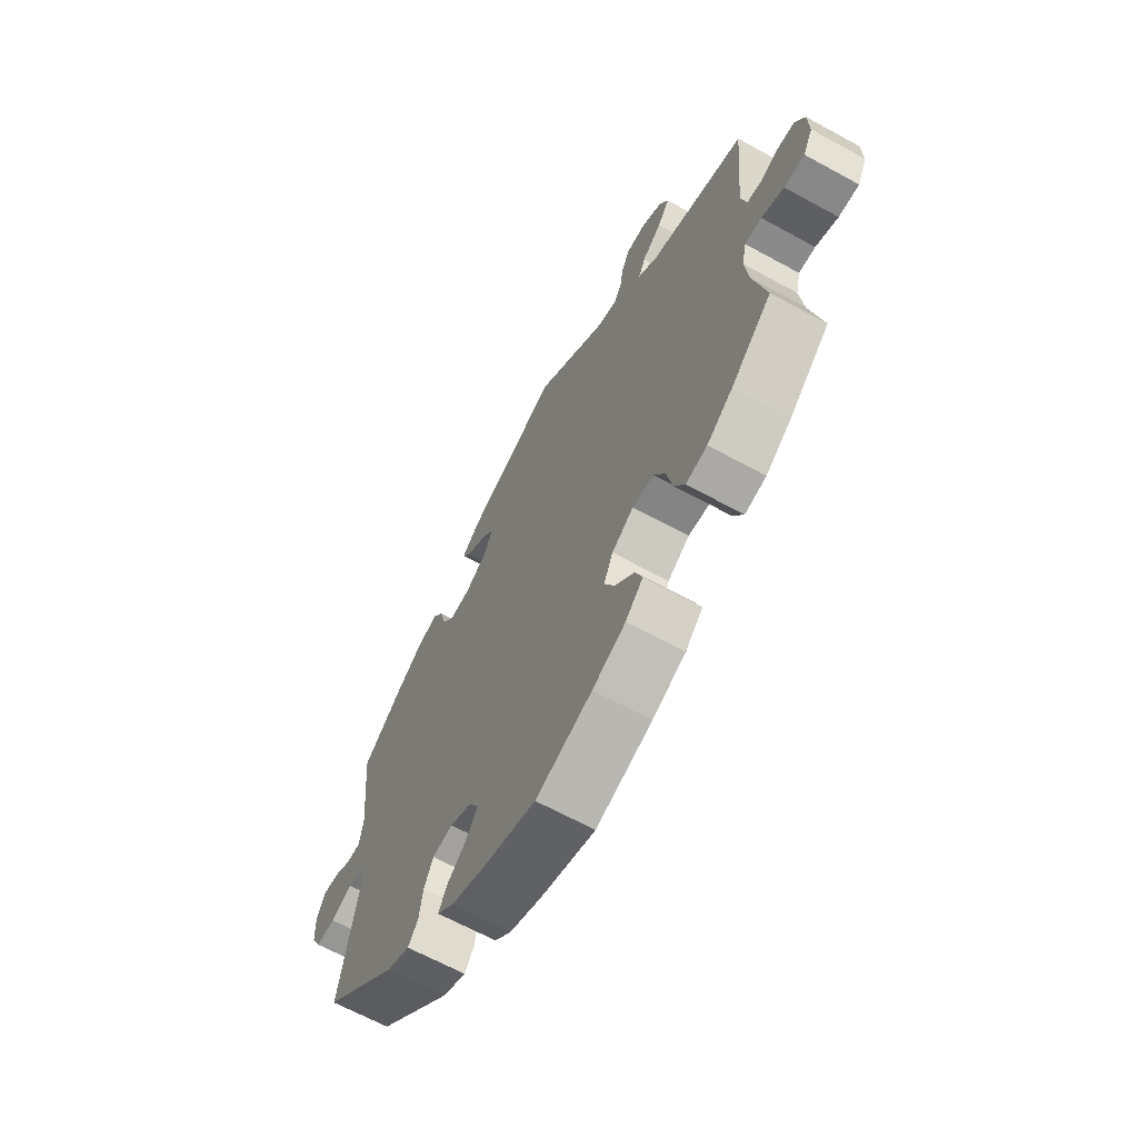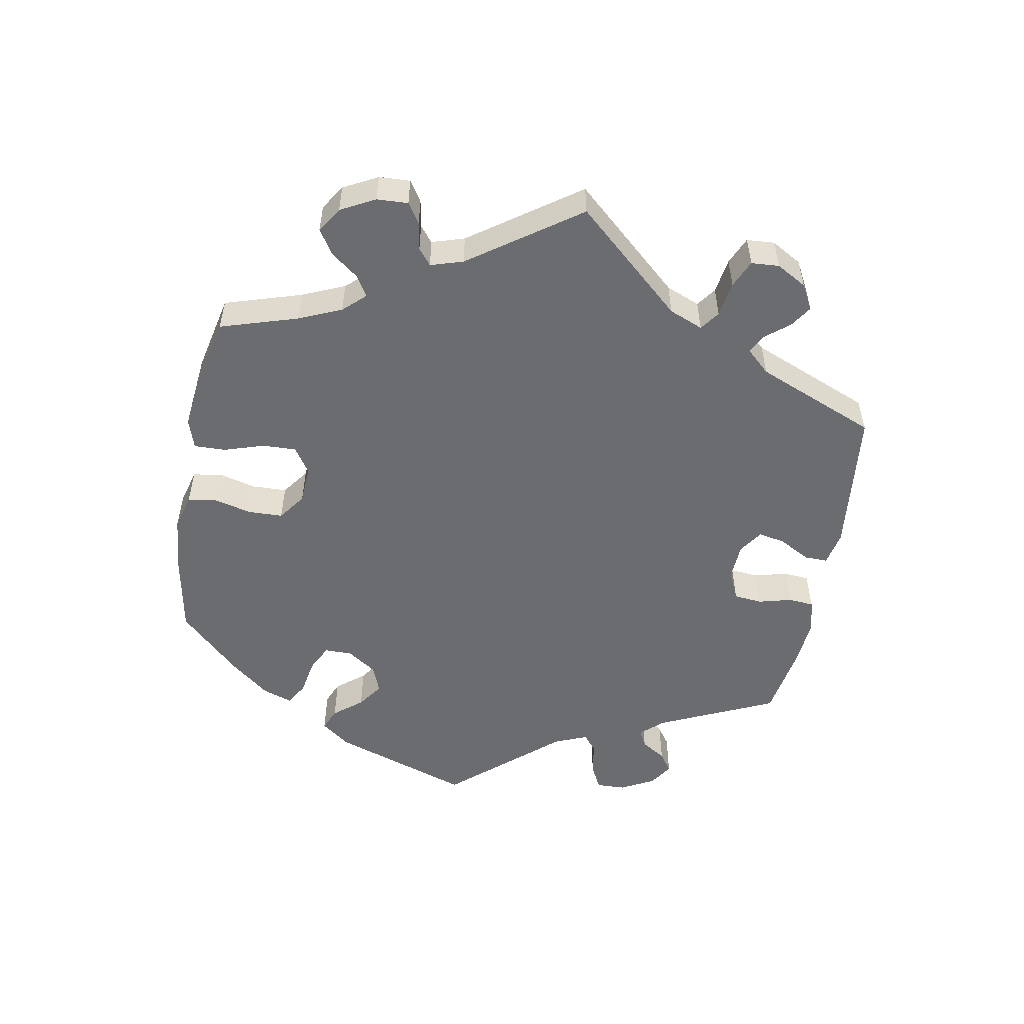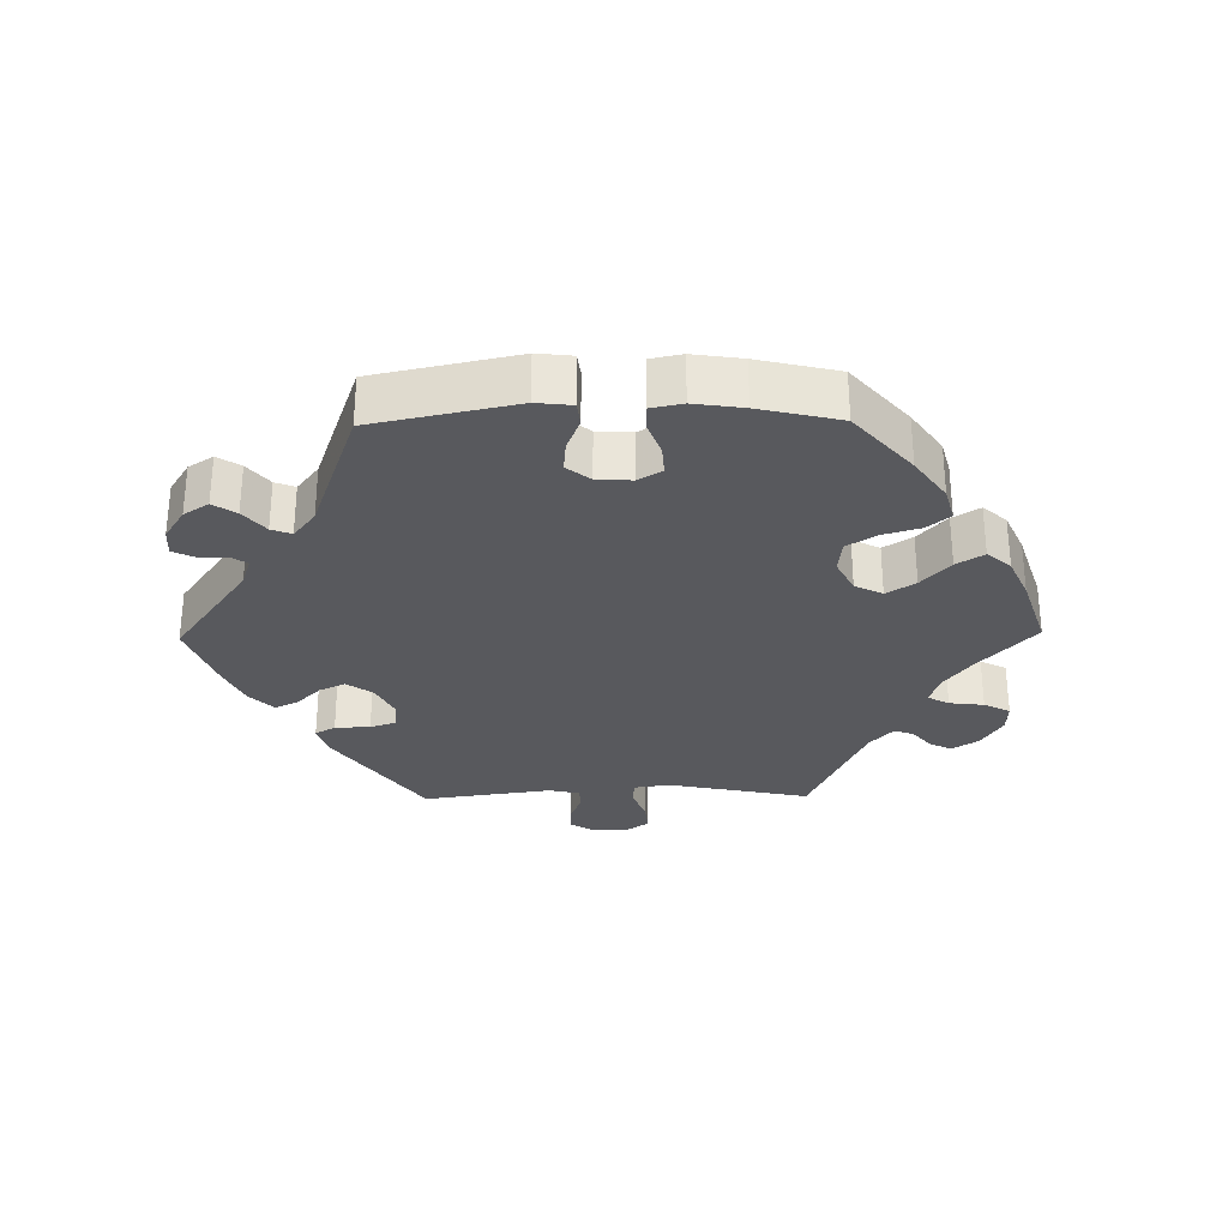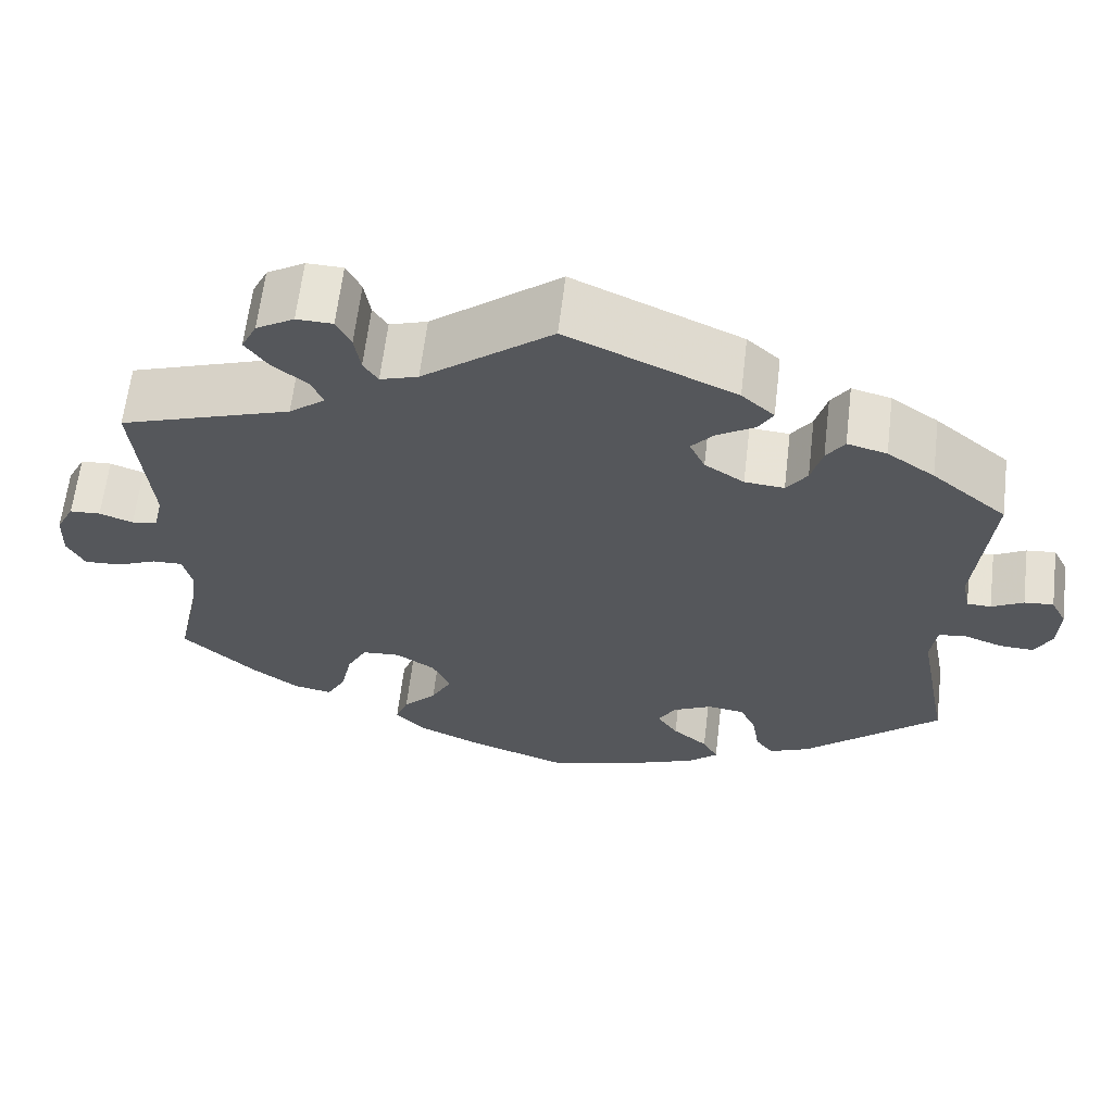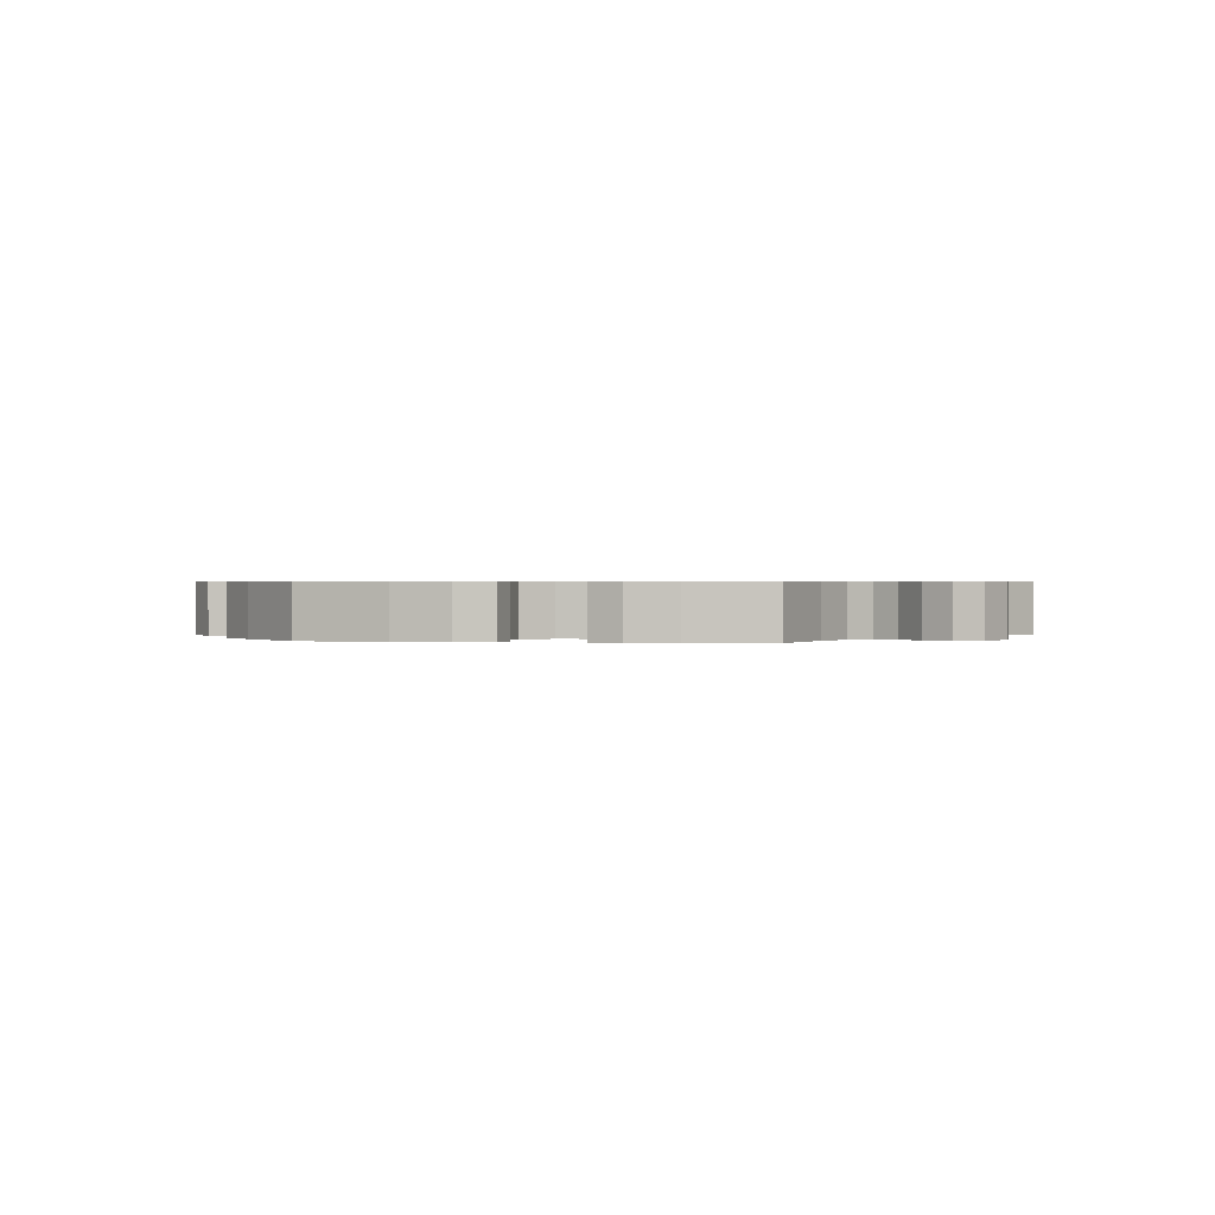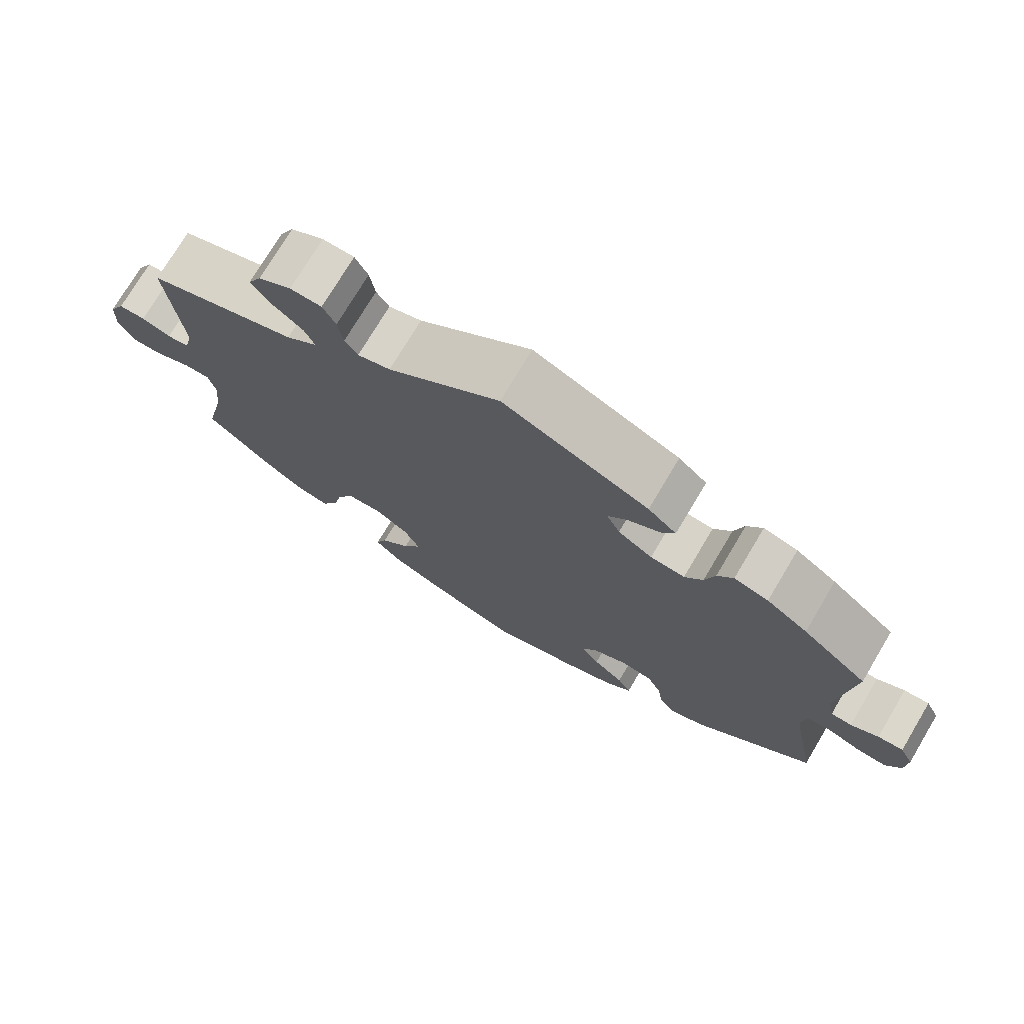
<metadata>
{"format":"obj","ext":"obj","renderer":"f3d","projection":"perspective","resolution":1024,"background":"white","views":[{"elev":-65.1,"azim":-118.9,"up":"+Z"},{"elev":-53.7,"azim":-70.5,"up":"+Y"},{"elev":-30.0,"azim":150.9,"up":"+Y"},{"elev":63.1,"azim":6.8,"up":"+Z"},{"elev":0.6,"azim":-140.7,"up":"+Y"},{"elev":74.5,"azim":30.8,"up":"+Z"}]}
</metadata>
<code>
v 0.483 0.07 0.104
v 0.492 0.07 0.06
v 0.52 0.07 0.059
v 0.557 0.07 0.079
v 0.591 0.07 0.082
v 0.609 0.07 0.046
v 0.607 0.07 -0.009
v 0.587 0.07 -0.047
v 0.547 0.07 -0.045
v 0.501 0.07 -0.028
v 0.47 0.07 -0.033
v 0.463 0.07 -0.084
v 0.501 0.07 -0.288
v 0.342 0.07 -0.43
v 0.294 0.07 -0.451
v 0.273 0.07 -0.423
v 0.265 0.07 -0.371
v 0.246 0.07 -0.33
v 0.203 0.07 -0.324
v 0.157 0.07 -0.347
v 0.137 0.07 -0.382
v 0.161 0.07 -0.418
v 0.202 0.07 -0.452
v 0.22 0.07 -0.485
v 0.185 0.07 -0.516
v 0.117 0.07 -0.543
v 0.001 0.07 -0.578
v -0.118 0.07 -0.537
v -0.188 0.07 -0.505
v -0.225 0.07 -0.468
v -0.21 0.07 -0.428
v -0.171 0.07 -0.387
v -0.147 0.07 -0.342
v -0.167 0.07 -0.297
v -0.213 0.07 -0.267
v -0.258 0.07 -0.27
v -0.281 0.07 -0.314
v -0.294 0.07 -0.374
v -0.316 0.07 -0.415
v -0.361 0.07 -0.406
v -0.415 0.07 -0.367
v -0.501 0.07 -0.289
v -0.475 0.07 -0.173
v -0.467 0.07 -0.105
v -0.477 0.07 -0.062
v -0.512 0.07 -0.063
v -0.559 0.07 -0.083
v -0.602 0.07 -0.085
v -0.622 0.07 -0.046
v -0.62 0.07 0.011
v -0.599 0.07 0.052
v -0.563 0.07 0.054
v -0.524 0.07 0.04
v -0.494 0.07 0.045
v -0.483 0.07 0.094
v -0.501 0.07 0.289
v -0.301 0.07 0.356
v -0.259 0.07 0.389
v -0.273 0.07 0.421
v -0.314 0.07 0.454
v -0.34 0.07 0.49
v -0.322 0.07 0.527
v -0.278 0.07 0.553
v -0.236 0.07 0.552
v -0.219 0.07 0.518
v -0.212 0.07 0.473
v -0.195 0.07 0.447
v -0.151 0.07 0.461
v -0.001 0.07 0.578
v 0.194 0.07 0.491
v 0.232 0.07 0.457
v 0.215 0.07 0.428
v 0.171 0.07 0.401
v 0.145 0.07 0.371
v 0.163 0.07 0.333
v 0.209 0.07 0.303
v 0.255 0.07 0.299
v 0.279 0.07 0.333
v 0.292 0.07 0.381
v 0.313 0.07 0.412
v 0.359 0.07 0.4
v 0.414 0.07 0.362
v 0.501 0.07 0.29
v 0.483 0 0.104
v 0.492 0 0.06
v 0.52 0 0.059
v 0.557 0 0.079
v 0.591 0 0.082
v 0.609 0 0.046
v 0.607 0 -0.009
v 0.587 0 -0.047
v 0.547 0 -0.045
v 0.501 0 -0.028
v 0.47 0 -0.033
v 0.463 0 -0.084
v 0.501 0 -0.288
v 0.342 0 -0.43
v 0.294 0 -0.451
v 0.273 0 -0.423
v 0.265 0 -0.371
v 0.246 0 -0.33
v 0.203 0 -0.324
v 0.157 0 -0.347
v 0.137 0 -0.382
v 0.161 0 -0.418
v 0.202 0 -0.452
v 0.22 0 -0.485
v 0.185 0 -0.516
v 0.117 0 -0.543
v 0.001 0 -0.578
v -0.118 0 -0.537
v -0.188 0 -0.505
v -0.225 0 -0.468
v -0.21 0 -0.428
v -0.171 0 -0.387
v -0.147 0 -0.342
v -0.167 0 -0.297
v -0.213 0 -0.267
v -0.258 0 -0.27
v -0.281 0 -0.314
v -0.294 0 -0.374
v -0.316 0 -0.415
v -0.361 0 -0.406
v -0.415 0 -0.367
v -0.501 0 -0.289
v -0.475 0 -0.173
v -0.467 0 -0.105
v -0.477 0 -0.062
v -0.512 0 -0.063
v -0.559 0 -0.083
v -0.602 0 -0.085
v -0.622 0 -0.046
v -0.62 0 0.011
v -0.599 0 0.052
v -0.563 0 0.054
v -0.524 0 0.04
v -0.494 0 0.045
v -0.483 0 0.094
v -0.501 0 0.289
v -0.301 0 0.356
v -0.259 0 0.389
v -0.273 0 0.421
v -0.314 0 0.454
v -0.34 0 0.49
v -0.322 0 0.527
v -0.278 0 0.553
v -0.236 0 0.552
v -0.219 0 0.518
v -0.212 0 0.473
v -0.195 0 0.447
v -0.151 0 0.461
v -0.001 0 0.578
v 0.194 0 0.491
v 0.232 0 0.457
v 0.215 0 0.428
v 0.171 0 0.401
v 0.145 0 0.371
v 0.163 0 0.333
v 0.209 0 0.303
v 0.255 0 0.299
v 0.279 0 0.333
v 0.292 0 0.381
v 0.313 0 0.412
v 0.359 0 0.4
v 0.414 0 0.362
v 0.501 0 0.29
f 82 83 1
f 81 82 1 2
f 78 79 80 81
f 77 78 81 2
f 76 77 2
f 75 76 2
f 70 71 72 73
f 68 69 70 73
f 67 68 73 74
f 63 64 65 66
f 63 66 67
f 62 63 67
f 59 60 61 62
f 59 62 67
f 58 59 67 74
f 55 56 57
f 54 55 57 58
f 50 51 52 53
f 50 53 54
f 49 50 54
f 46 47 48 49
f 45 46 49 54
f 44 45 54 58
f 40 41 42 43
f 37 38 39 40
f 36 37 40 43
f 35 36 43 44
f 29 30 31 32
f 29 32 33
f 28 29 33
f 27 28 33
f 26 27 33 34
f 22 23 24 25
f 21 22 25 26
f 14 15 16 17
f 12 13 14 17
f 11 12 17 18
f 7 8 9 10
f 7 10 11
f 6 7 11
f 3 4 5 6
f 2 3 6 11
f 75 2 11 18
f 35 44 58 74
f 34 35 74 75
f 21 26 34 75
f 20 21 75
f 19 20 75
f 18 19 75
f 84 166 165
f 85 84 165 164
f 164 163 162 161
f 85 164 161 160
f 85 160 159
f 85 159 158
f 156 155 154 153
f 156 153 152 151
f 157 156 151 150
f 149 148 147 146
f 150 149 146
f 150 146 145
f 145 144 143 142
f 150 145 142
f 157 150 142 141
f 140 139 138
f 141 140 138 137
f 136 135 134 133
f 137 136 133
f 137 133 132
f 132 131 130 129
f 137 132 129 128
f 141 137 128 127
f 126 125 124 123
f 123 122 121 120
f 126 123 120 119
f 127 126 119 118
f 115 114 113 112
f 116 115 112
f 116 112 111
f 116 111 110
f 117 116 110 109
f 108 107 106 105
f 109 108 105 104
f 100 99 98 97
f 100 97 96 95
f 101 100 95 94
f 93 92 91 90
f 94 93 90
f 94 90 89
f 89 88 87 86
f 94 89 86 85
f 101 94 85 158
f 157 141 127 118
f 158 157 118 117
f 158 117 109 104
f 158 104 103
f 158 103 102
f 158 102 101
f 1 84 85 2
f 2 85 86 3
f 3 86 87 4
f 4 87 88 5
f 5 88 89 6
f 6 89 90 7
f 7 90 91 8
f 8 91 92 9
f 9 92 93 10
f 10 93 94 11
f 11 94 95 12
f 12 95 96 13
f 13 96 97 14
f 14 97 98 15
f 15 98 99 16
f 16 99 100 17
f 17 100 101 18
f 18 101 102 19
f 19 102 103 20
f 20 103 104 21
f 21 104 105 22
f 22 105 106 23
f 23 106 107 24
f 24 107 108 25
f 25 108 109 26
f 26 109 110 27
f 27 110 111 28
f 28 111 112 29
f 29 112 113 30
f 30 113 114 31
f 31 114 115 32
f 32 115 116 33
f 33 116 117 34
f 34 117 118 35
f 35 118 119 36
f 36 119 120 37
f 37 120 121 38
f 38 121 122 39
f 39 122 123 40
f 40 123 124 41
f 41 124 125 42
f 42 125 126 43
f 43 126 127 44
f 44 127 128 45
f 45 128 129 46
f 46 129 130 47
f 47 130 131 48
f 48 131 132 49
f 49 132 133 50
f 50 133 134 51
f 51 134 135 52
f 52 135 136 53
f 53 136 137 54
f 54 137 138 55
f 55 138 139 56
f 56 139 140 57
f 57 140 141 58
f 58 141 142 59
f 59 142 143 60
f 60 143 144 61
f 61 144 145 62
f 62 145 146 63
f 63 146 147 64
f 64 147 148 65
f 65 148 149 66
f 66 149 150 67
f 67 150 151 68
f 68 151 152 69
f 69 152 153 70
f 70 153 154 71
f 71 154 155 72
f 72 155 156 73
f 73 156 157 74
f 74 157 158 75
f 75 158 159 76
f 76 159 160 77
f 77 160 161 78
f 78 161 162 79
f 79 162 163 80
f 80 163 164 81
f 81 164 165 82
f 82 165 166 83
f 83 166 84 1

</code>
